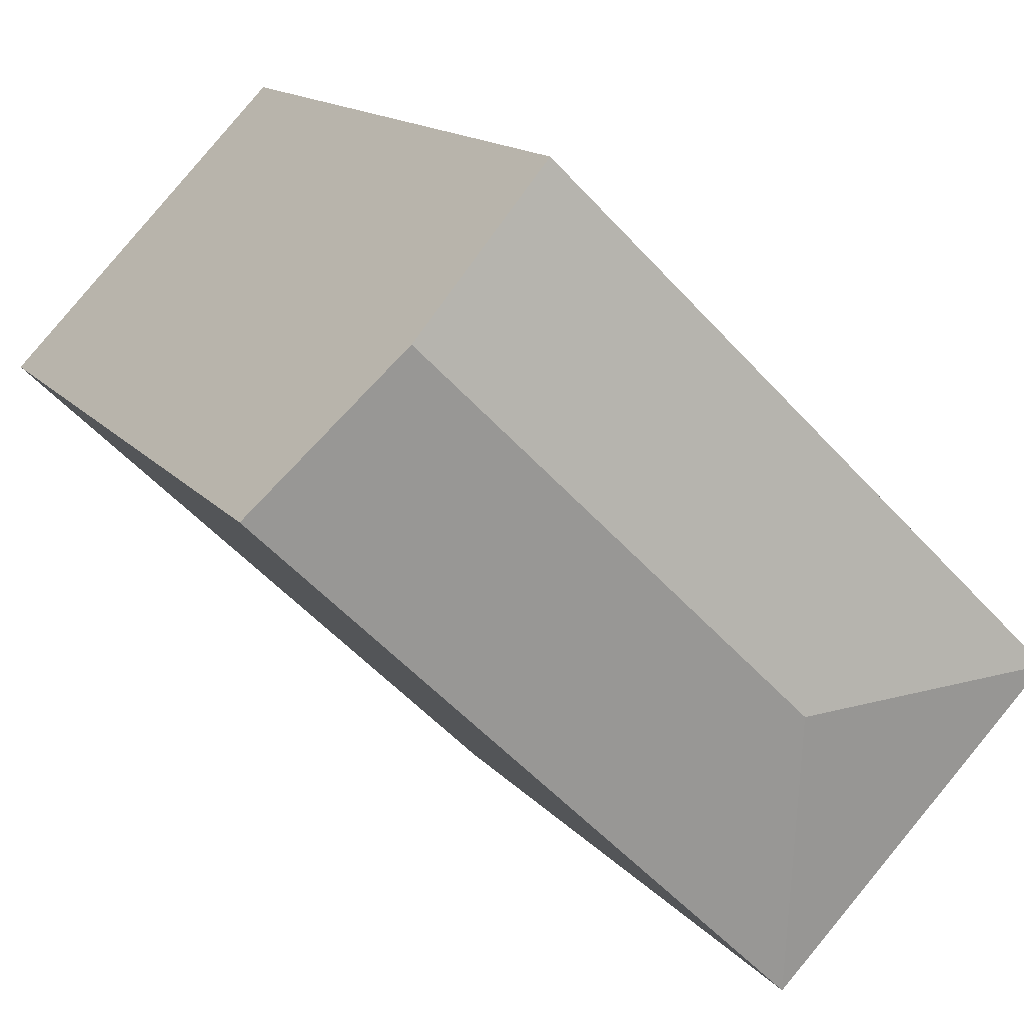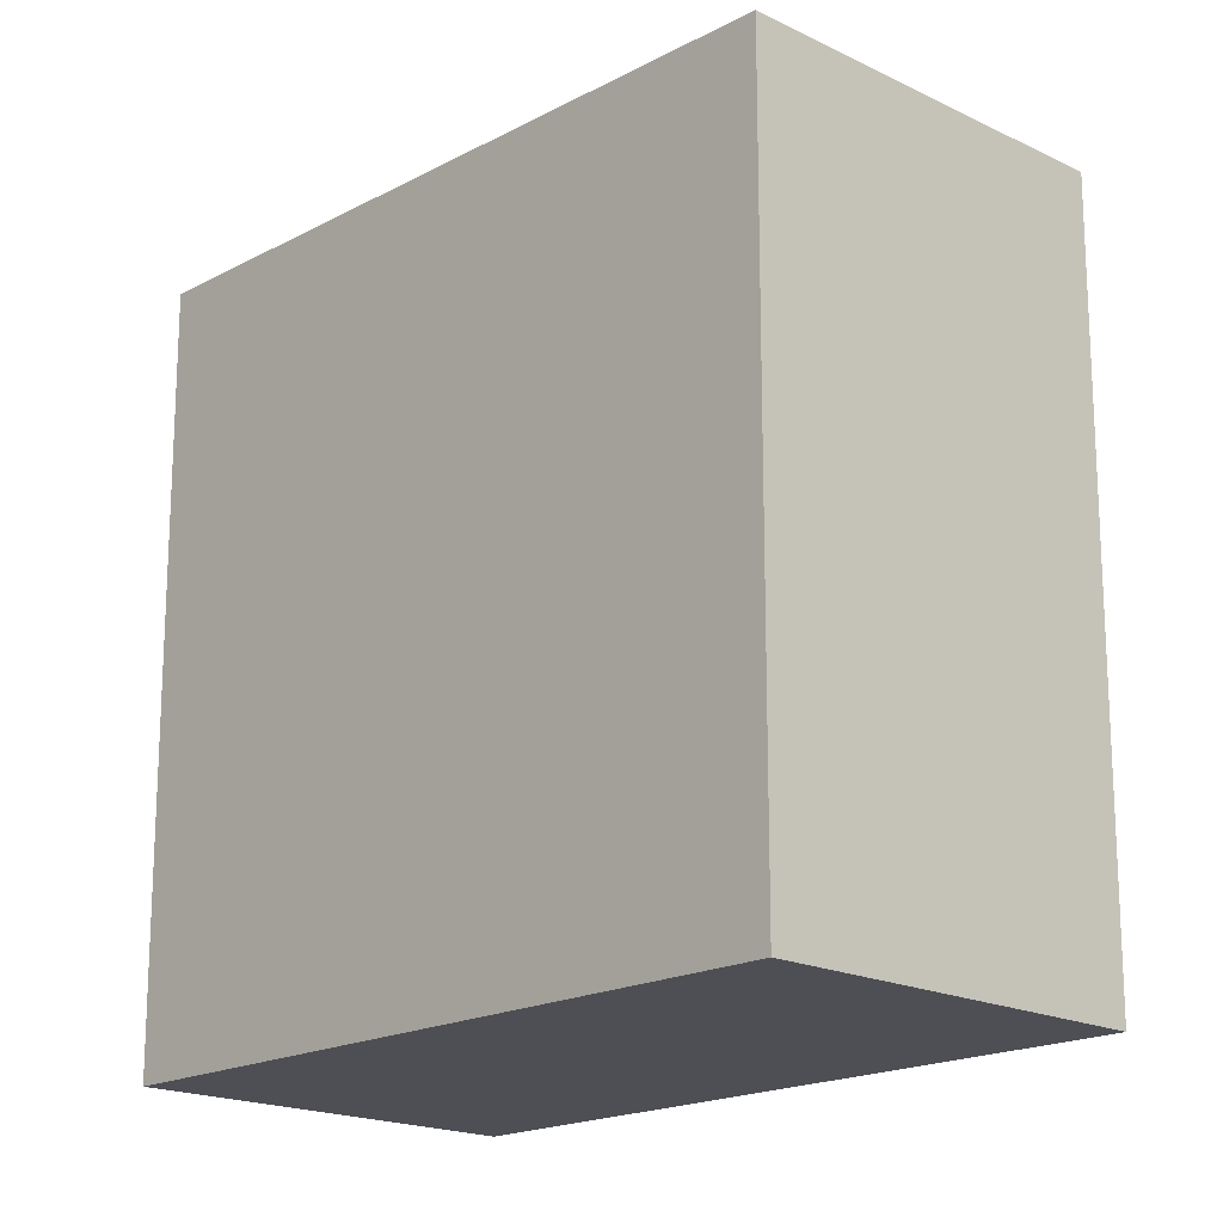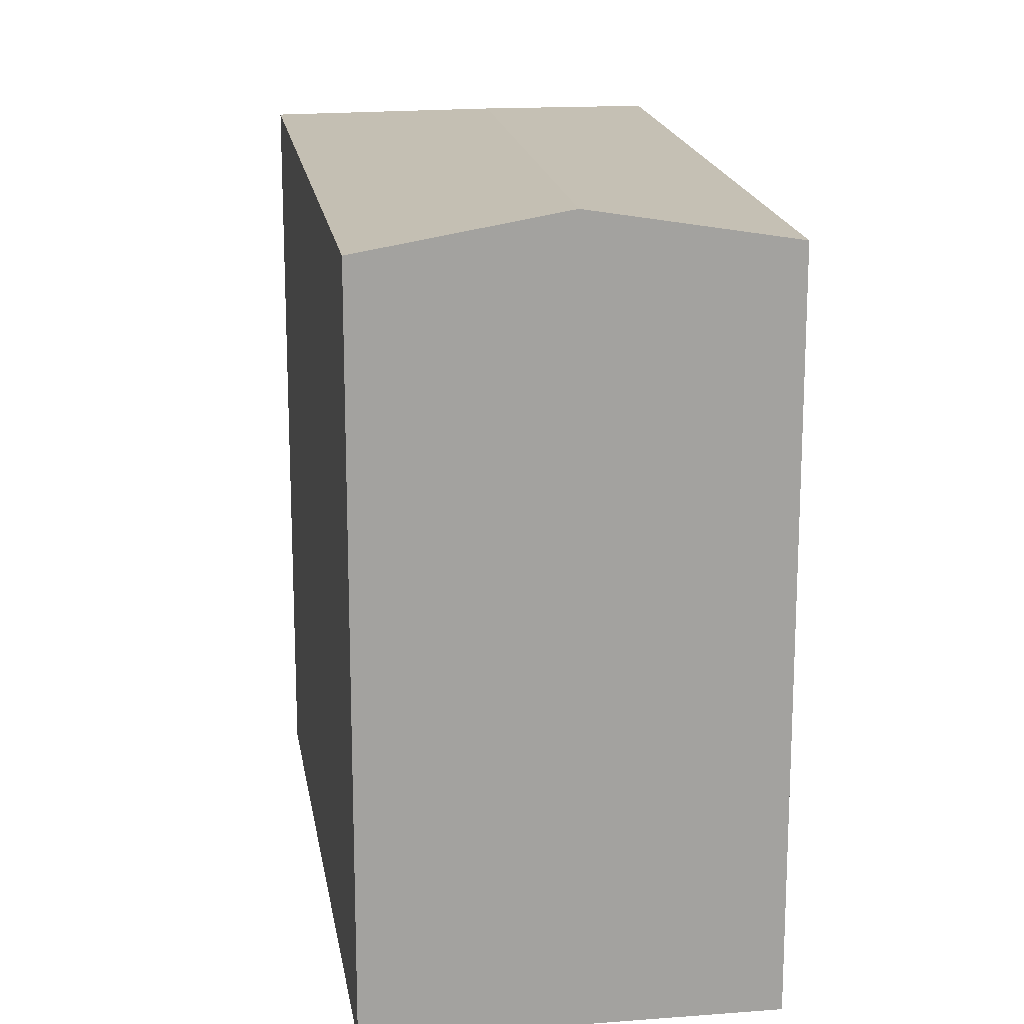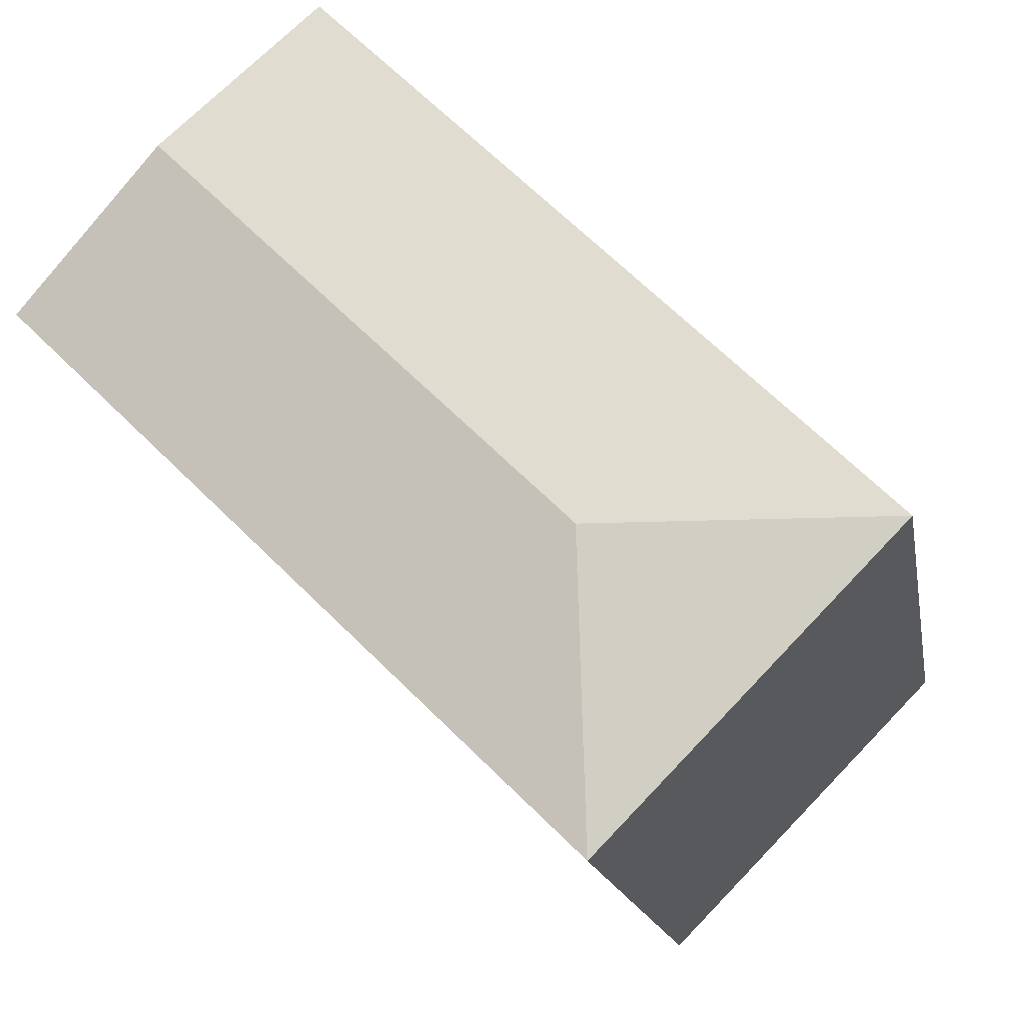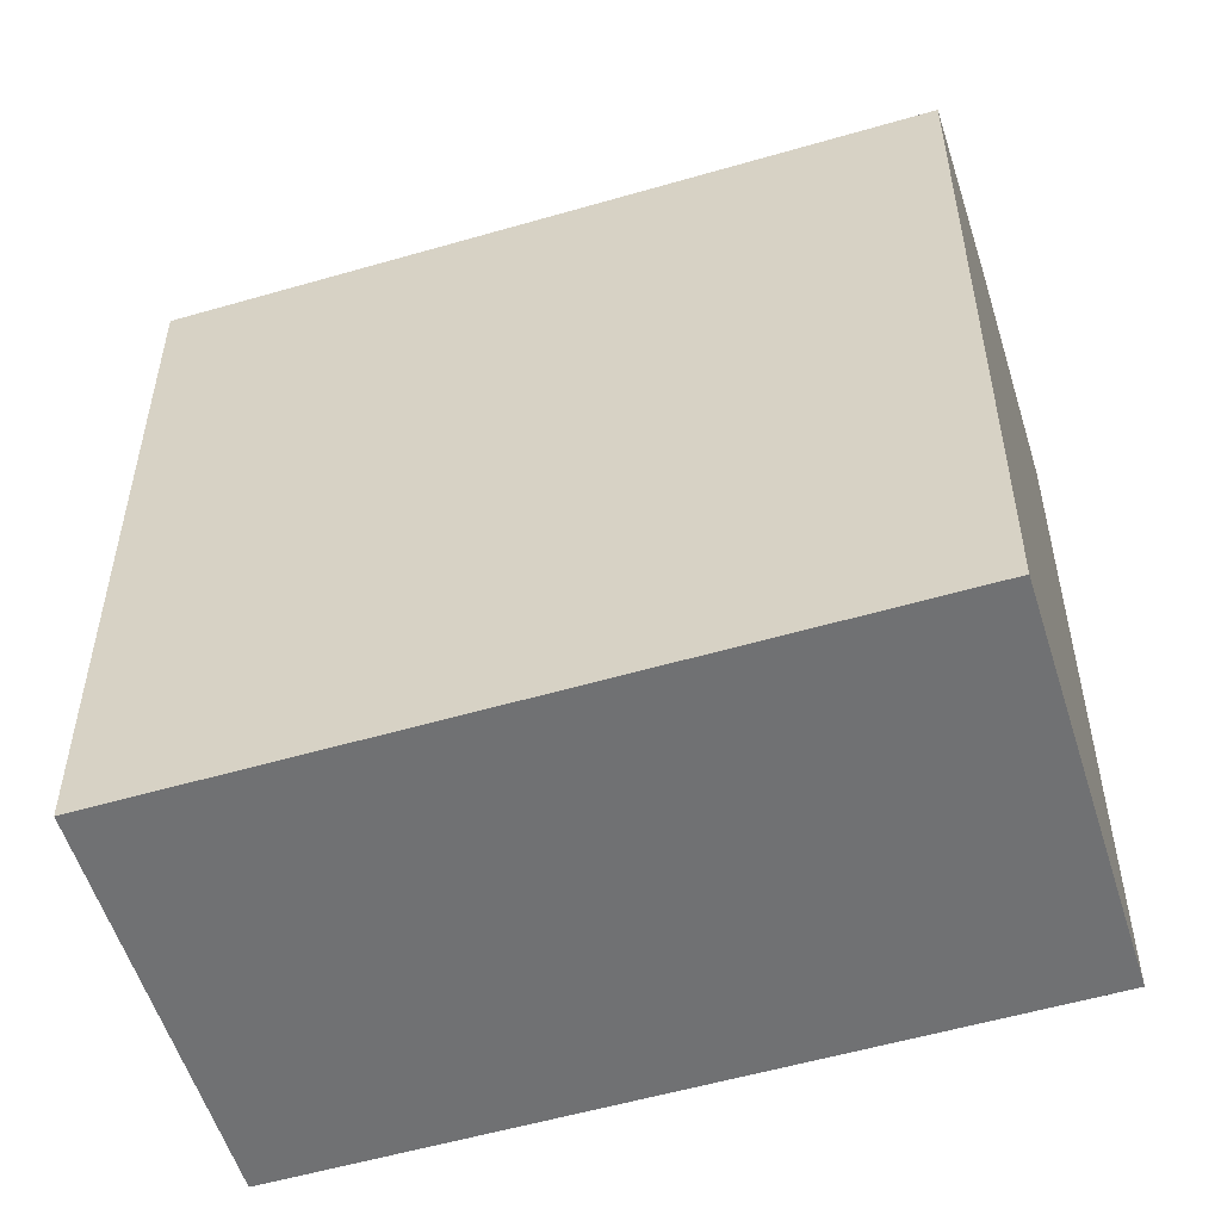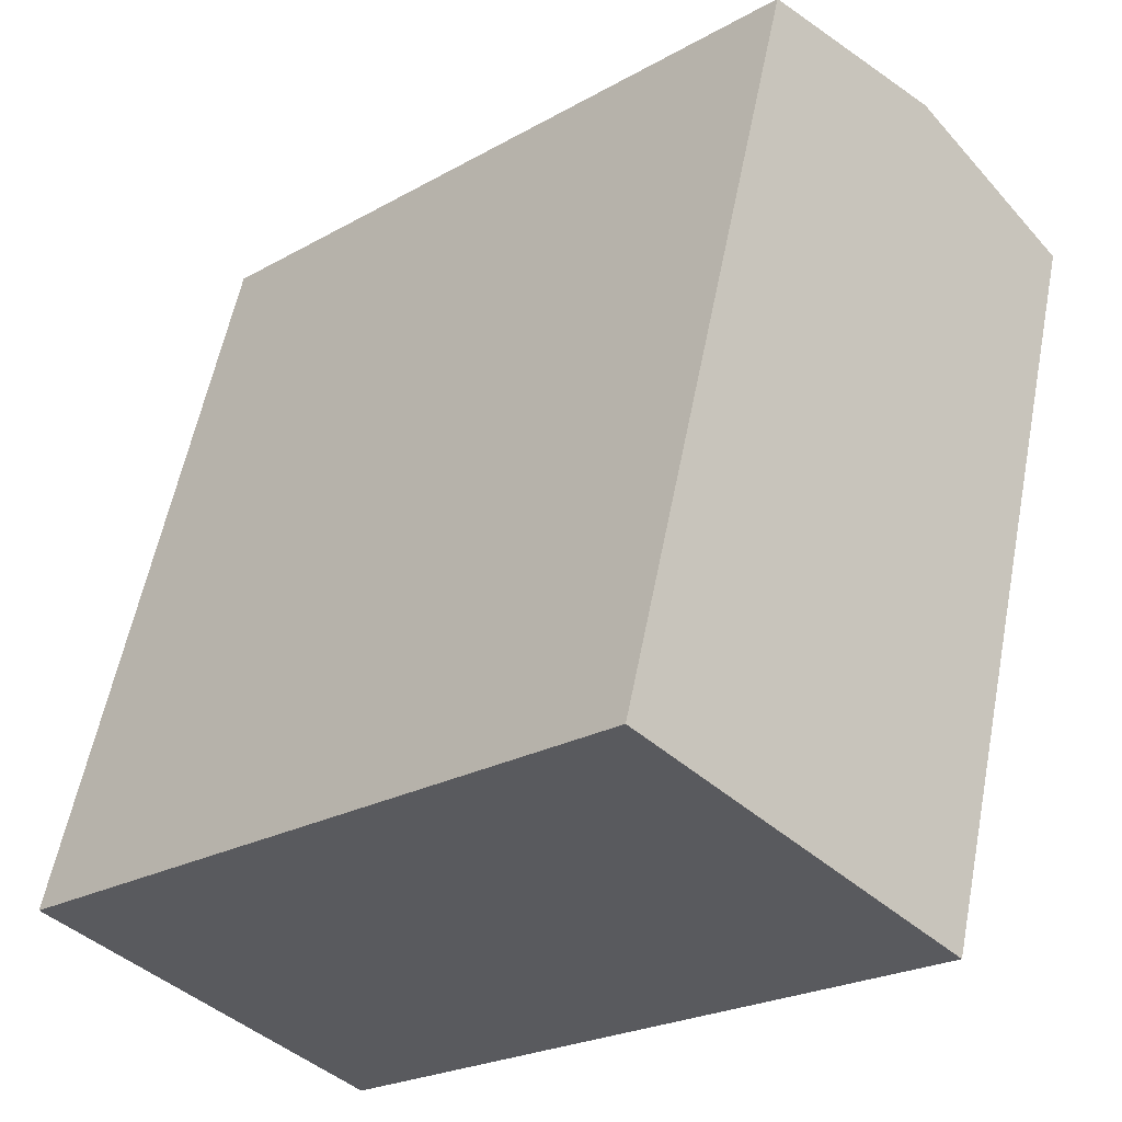
<metadata>
{"format":"obj","ext":"obj","renderer":"f3d","projection":"perspective","resolution":1024,"background":"white","views":[{"elev":14.1,"azim":155.8,"up":"+Z"},{"elev":-18.3,"azim":-178.2,"up":"+Y"},{"elev":17.9,"azim":36.9,"up":"+Y"},{"elev":-14.9,"azim":-170.5,"up":"+Z"},{"elev":-55.1,"azim":-27.2,"up":"+Y"},{"elev":57.0,"azim":11.0,"up":"+Z"}]}
</metadata>
<code>
v  21.24 19.41 5.961
v  17.55 -5.963e-16 9.738
v  21.24 -3.65e-16 5.962
v  13.86 -8.275e-16 13.51
v  13.86 19.41 13.51
v  17.55 20.29 9.738
v  13.96 19.41 -1.138
v  7.382 19.41 -7.554
v  7.382 4.625e-16 -7.553
v  13.96 6.963e-17 -1.137
v  6.58 -3.929e-16 6.416
v  0 0 0
v  6.58 19.41 6.416
v  0.0004131 19.41 -0.0006149
v  10.27 20.29 2.639
v  7.472 20.29 -0.09044
g defaultobject
f 1 2 3
f 2 1 4
f 4 1 5
f 5 1 6
f 3 7 1
f 7 3 8
f 8 3 9
f 9 3 10
f 5 11 4
f 11 5 12
f 12 5 13
f 12 13 14
f 14 9 12
f 9 14 8
f 1 15 6
f 15 1 7
f 15 7 16
f 16 7 8
f 6 13 5
f 13 6 15
f 13 15 14
f 14 15 16
f 8 14 16
f 2 10 3
f 10 2 9
f 9 2 12
f 12 2 4
f 12 4 11

</code>
